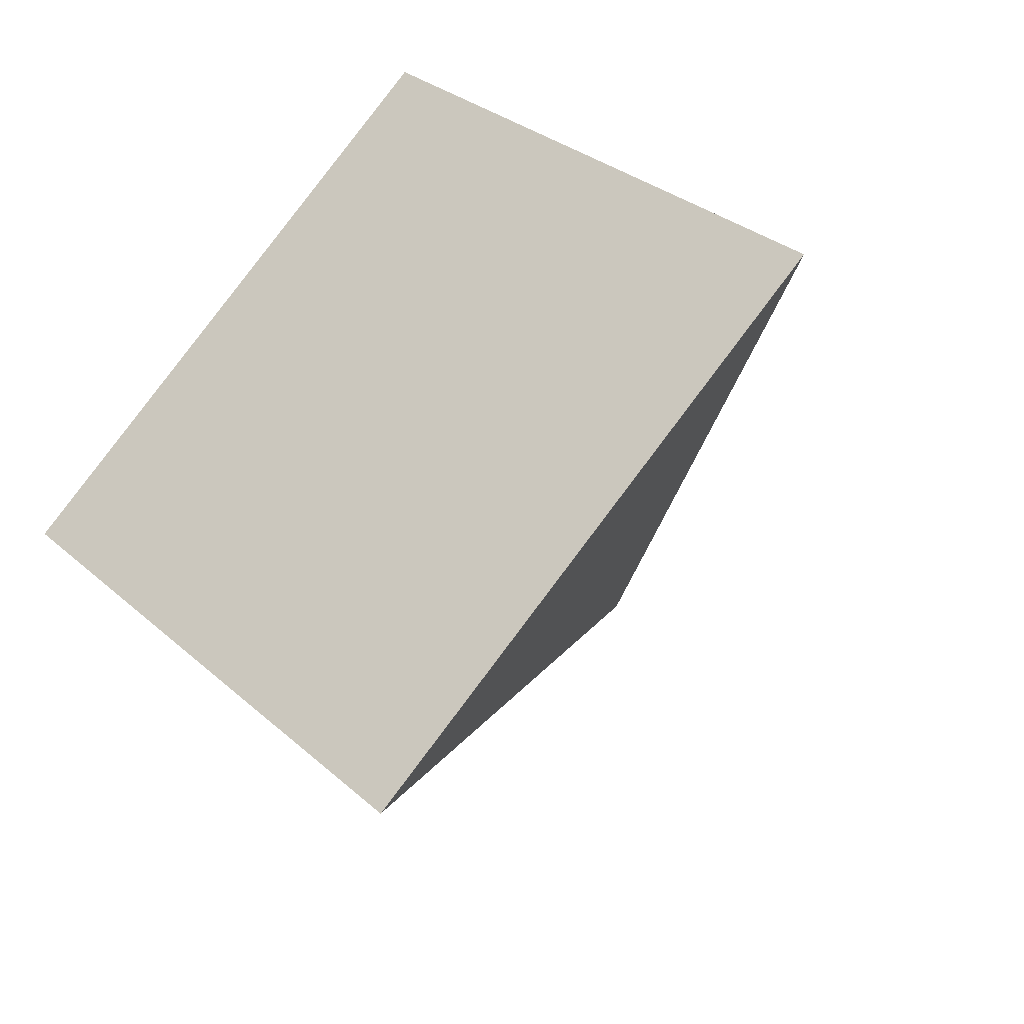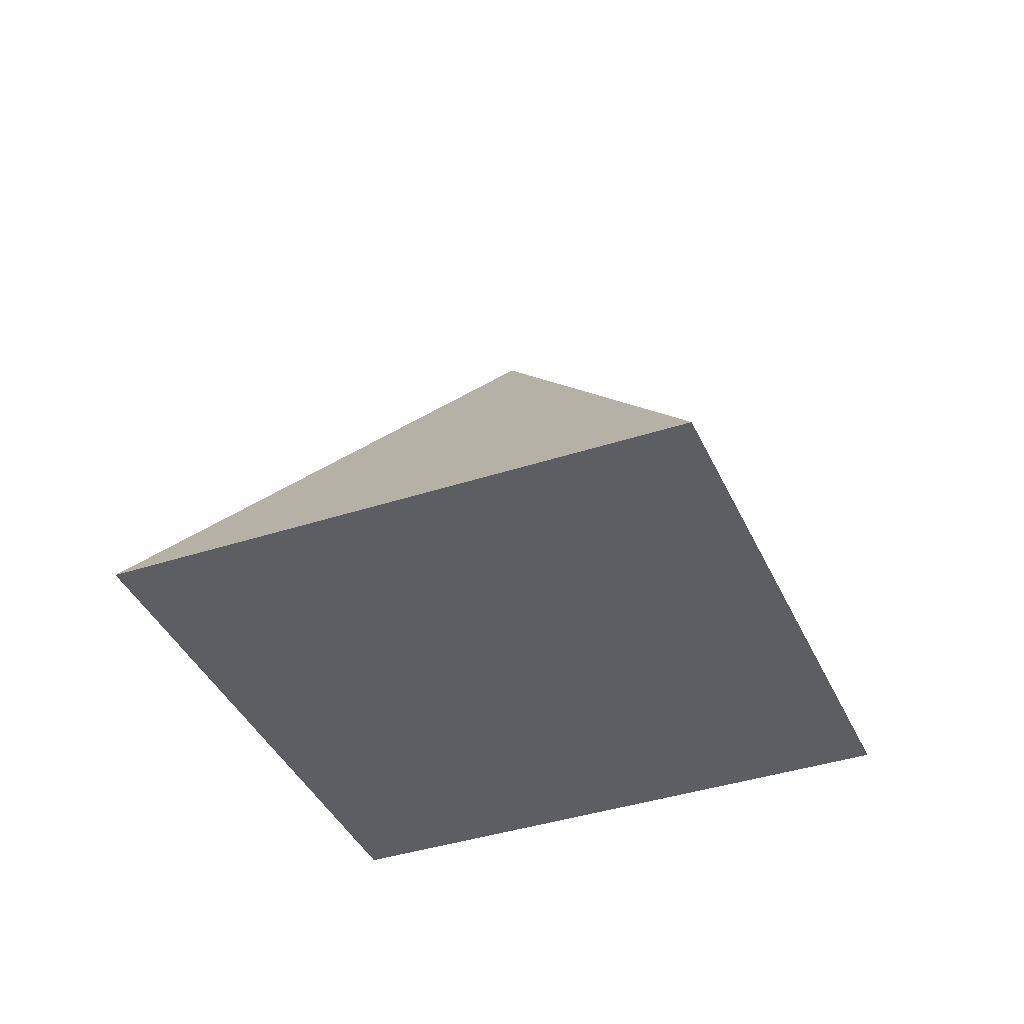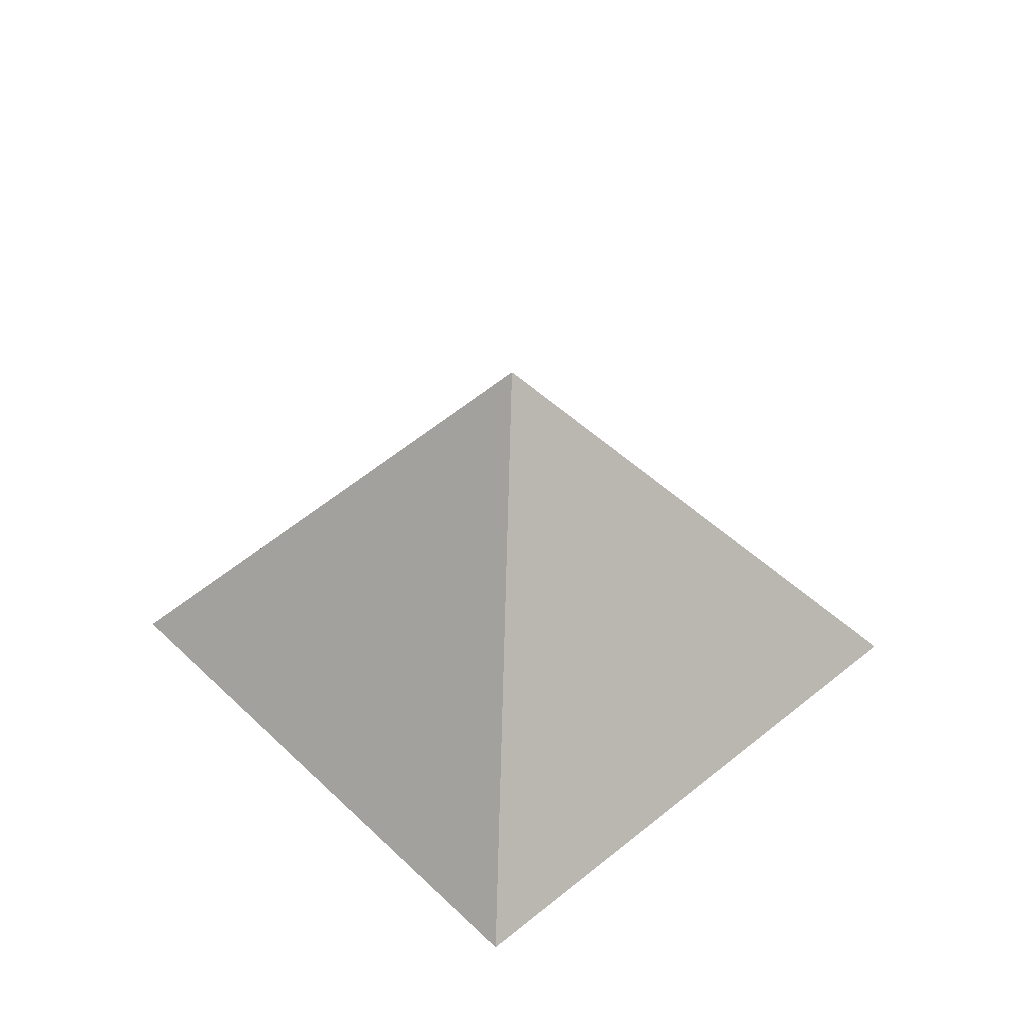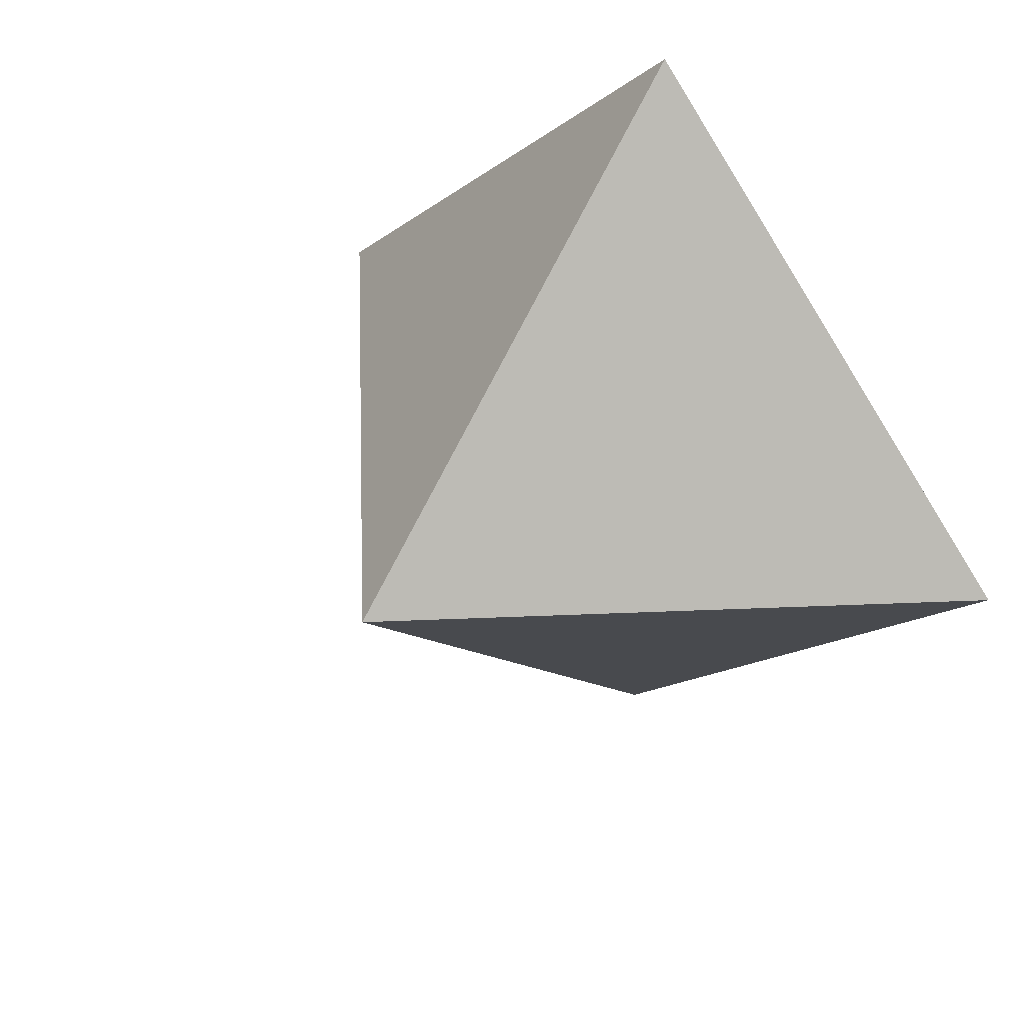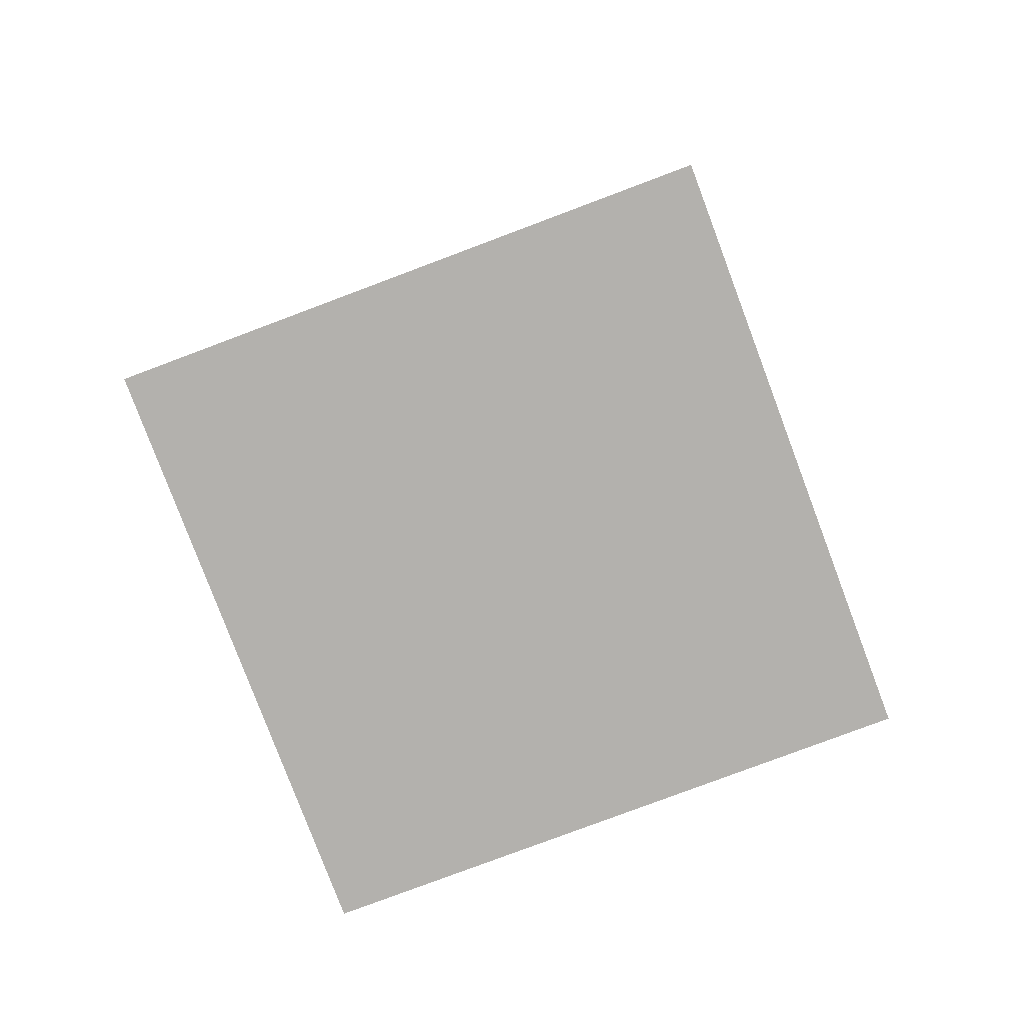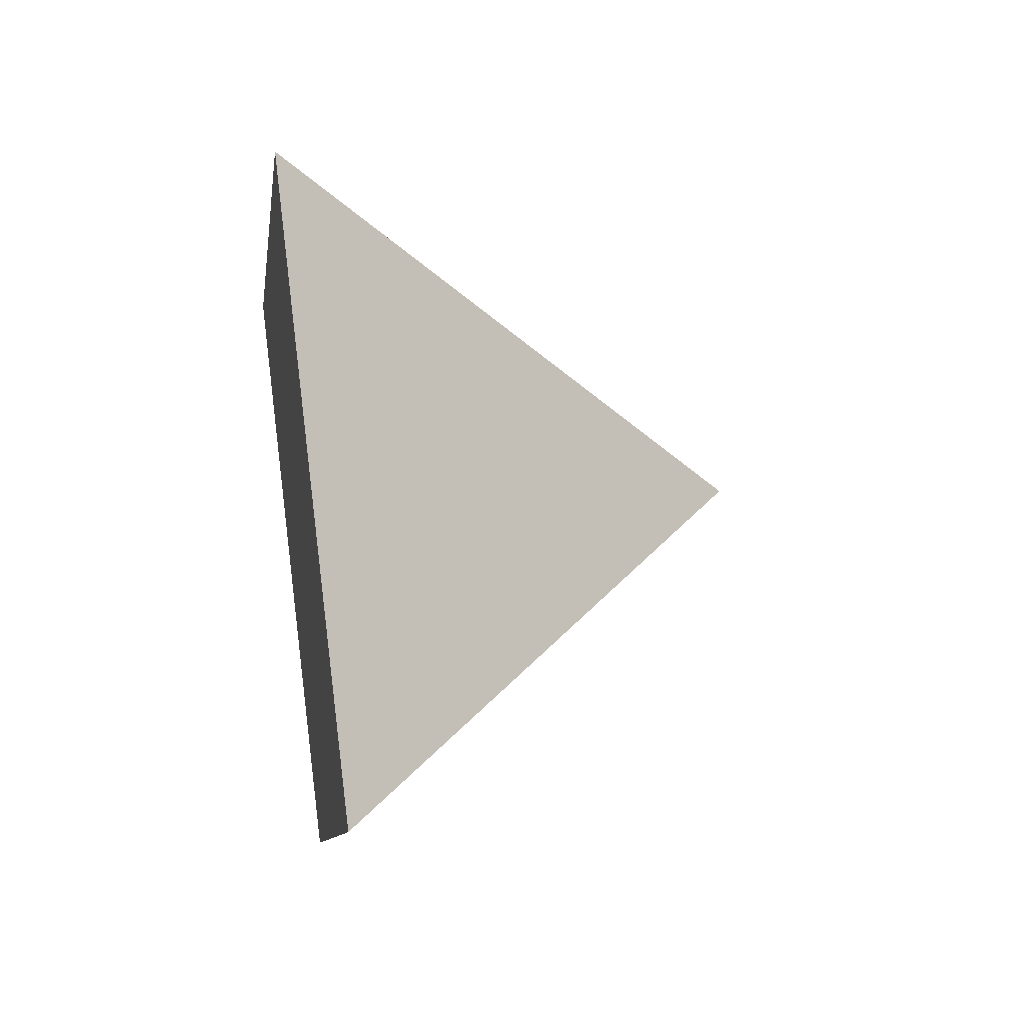
<metadata>
{"format":"obj","ext":"obj","renderer":"f3d","projection":"perspective","resolution":1024,"background":"white","views":[{"elev":-33.5,"azim":31.4,"up":"+Z"},{"elev":-39.0,"azim":67.4,"up":"+Y"},{"elev":47.0,"azim":-177.7,"up":"+Y"},{"elev":41.7,"azim":-137.9,"up":"+Z"},{"elev":-79.2,"azim":65.6,"up":"+Y"},{"elev":36.9,"azim":80.5,"up":"+Z"}]}
</metadata>
<code>
o Cone
v 0 -0.25 -0.5
v 0.5 -0.25 0
v 0 -0.25 0.5
v -0.5 -0.25 0
v 0 0.25 0
f 1 5 2
f 2 5 3
f 3 5 4
f 4 5 1
f 2 3 4
f 2 4 1

</code>
